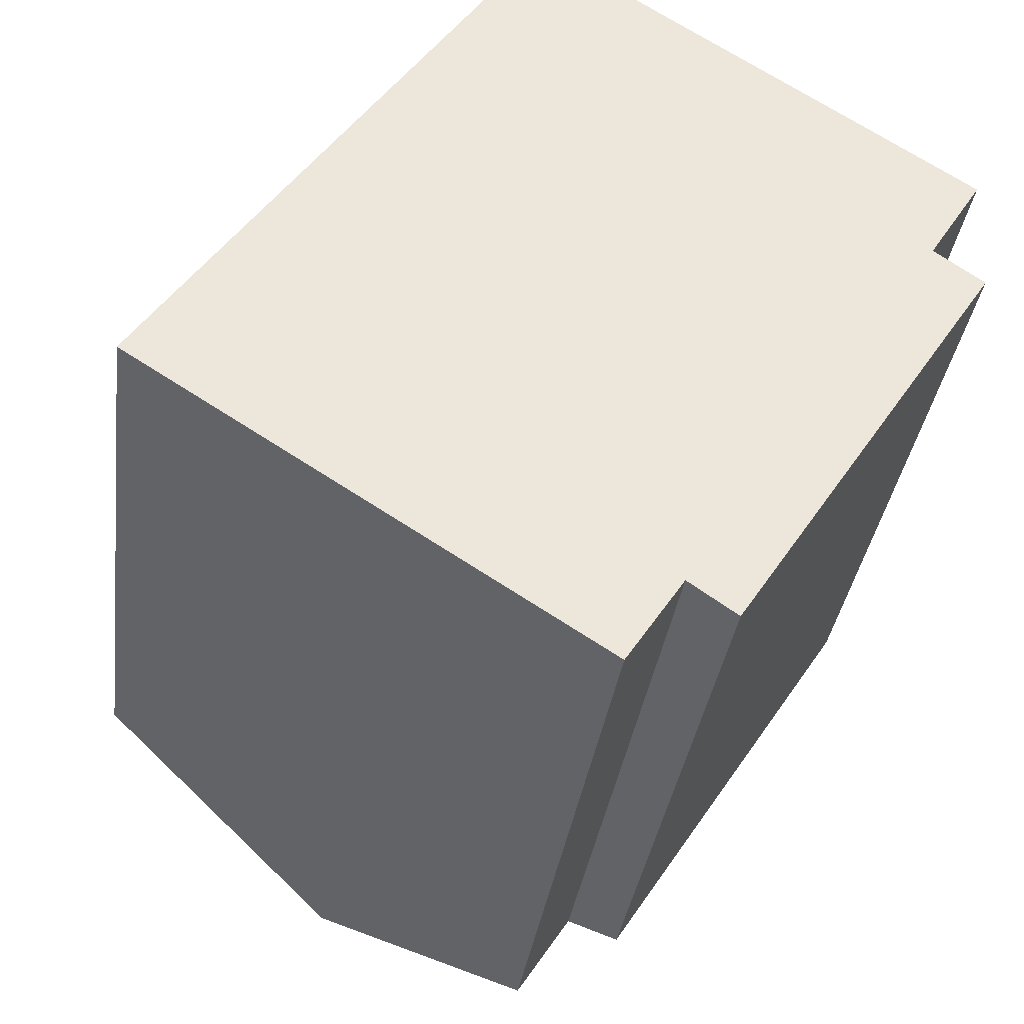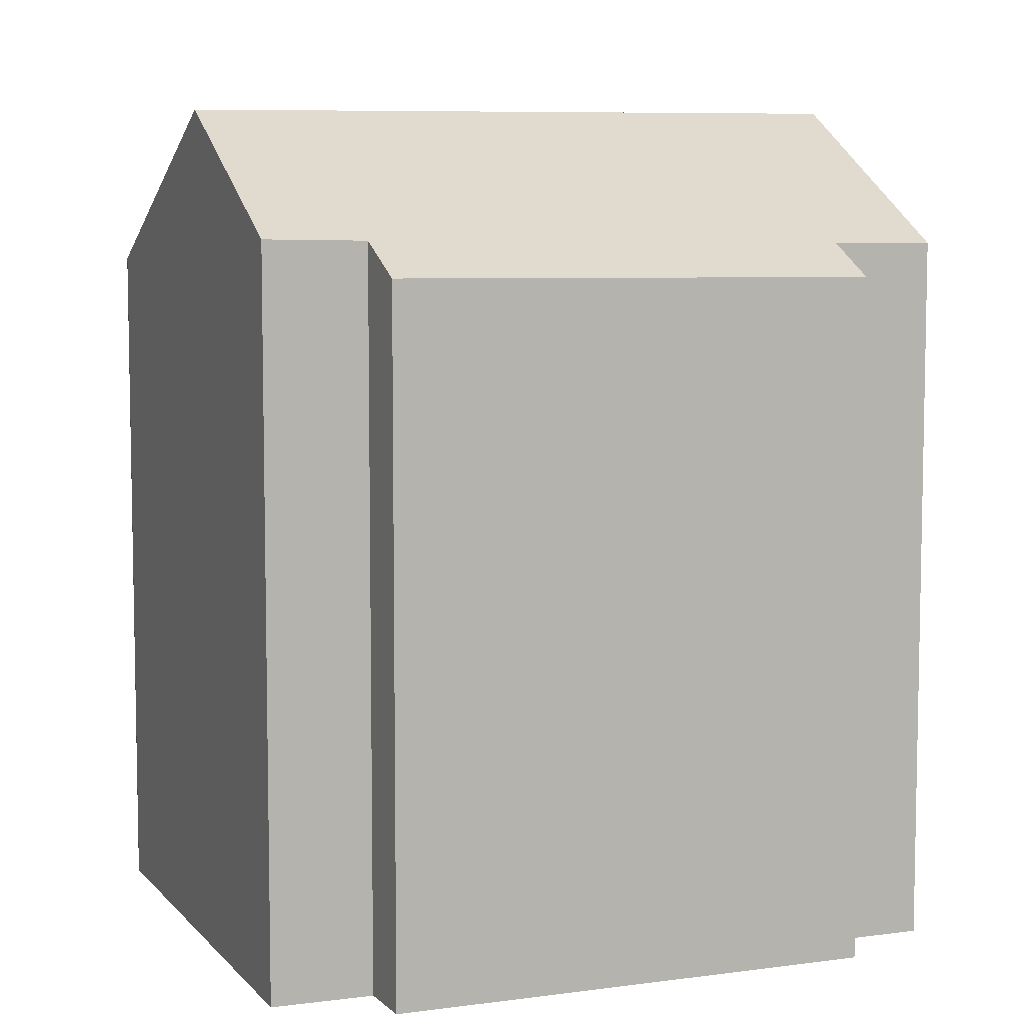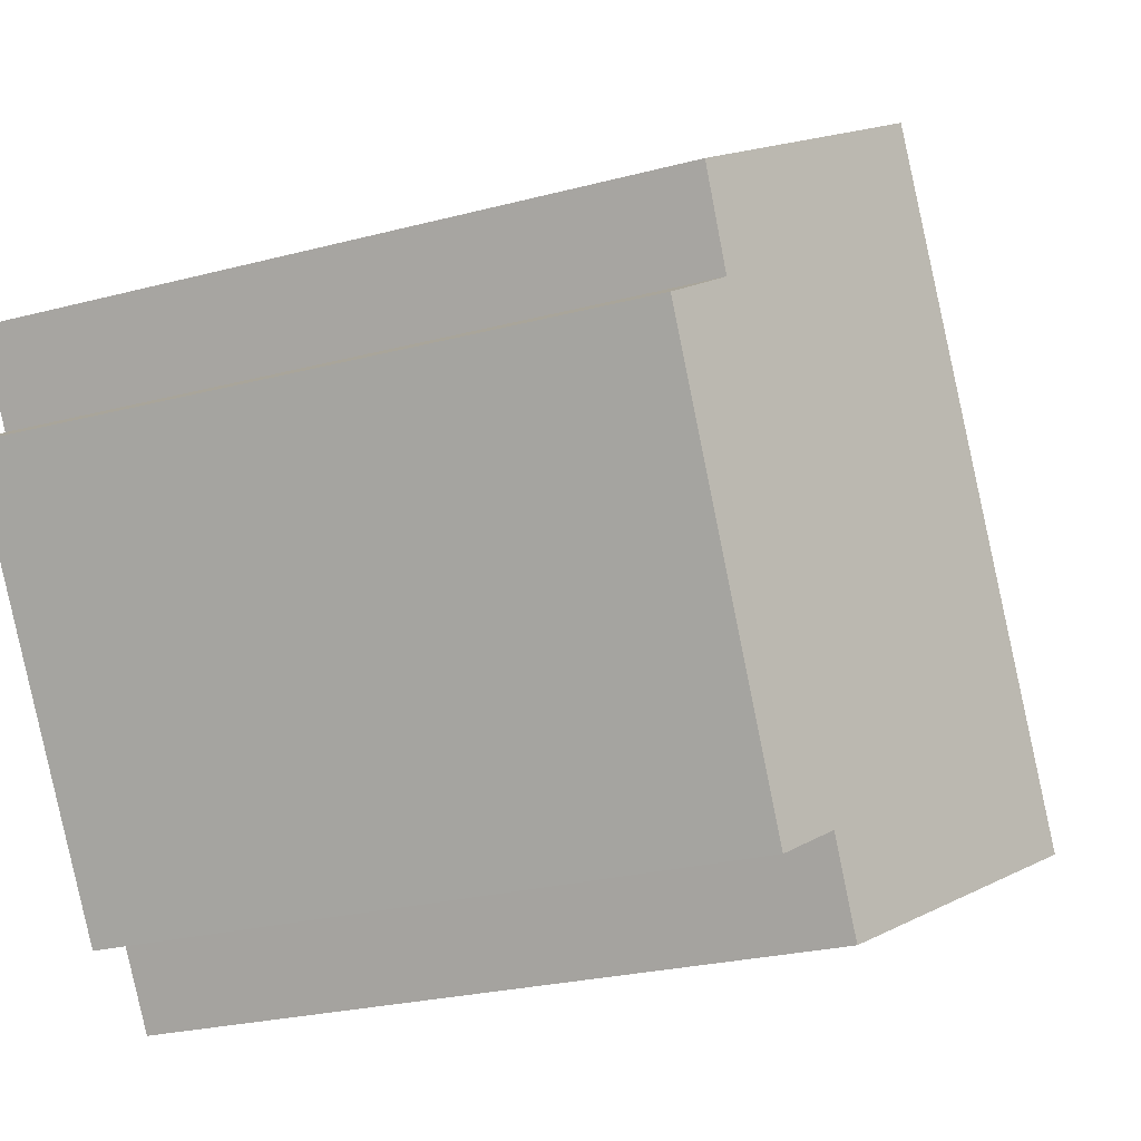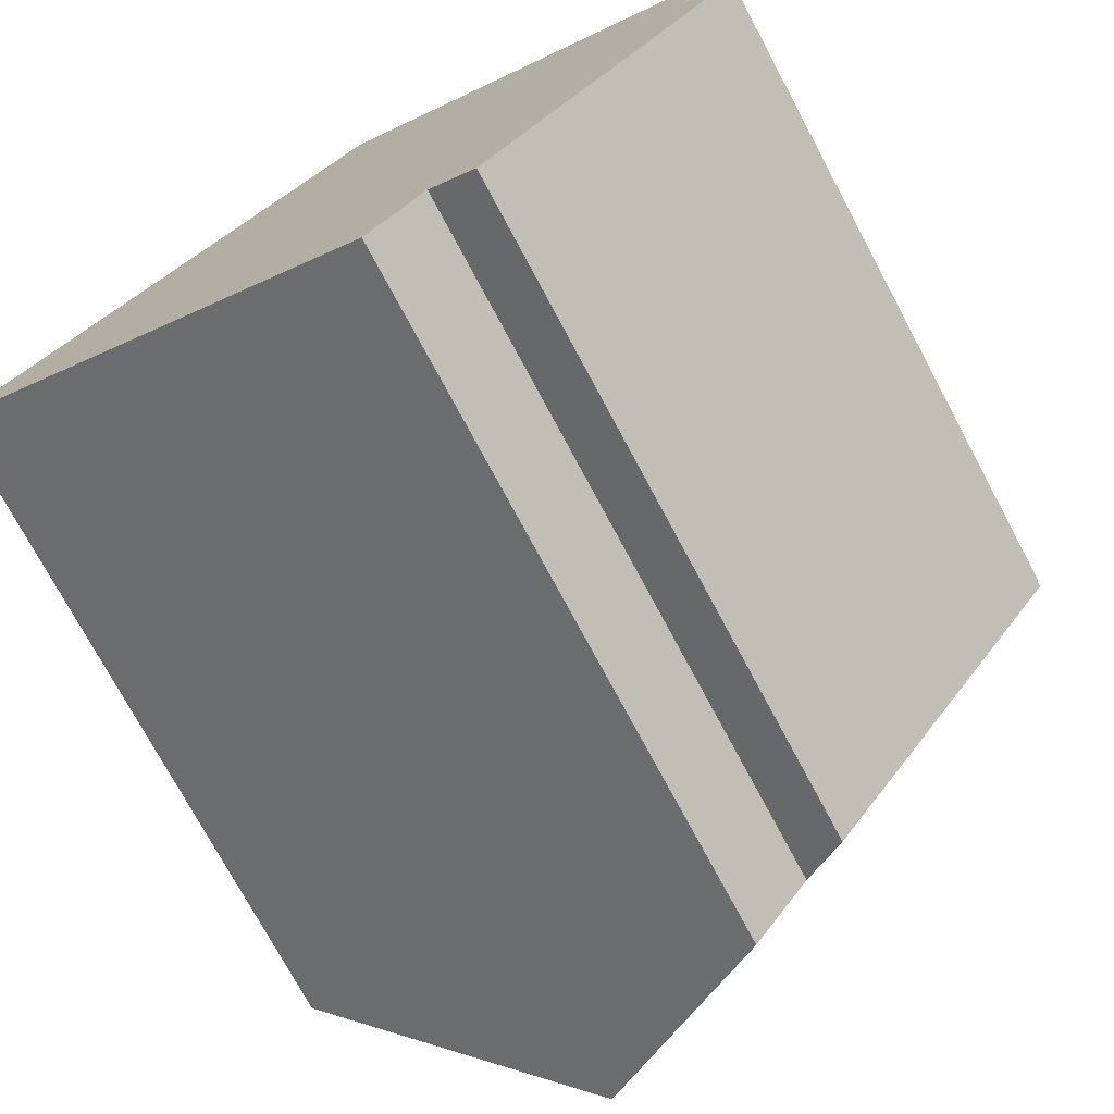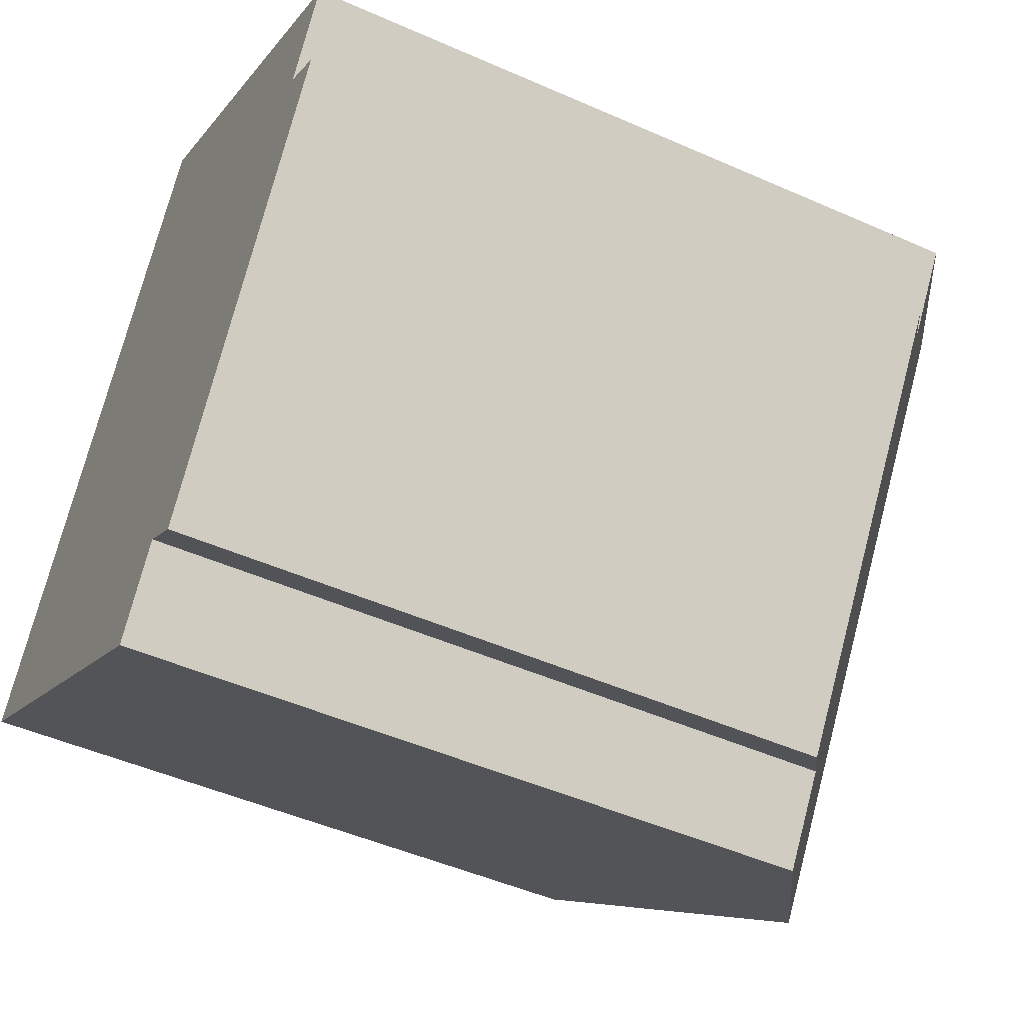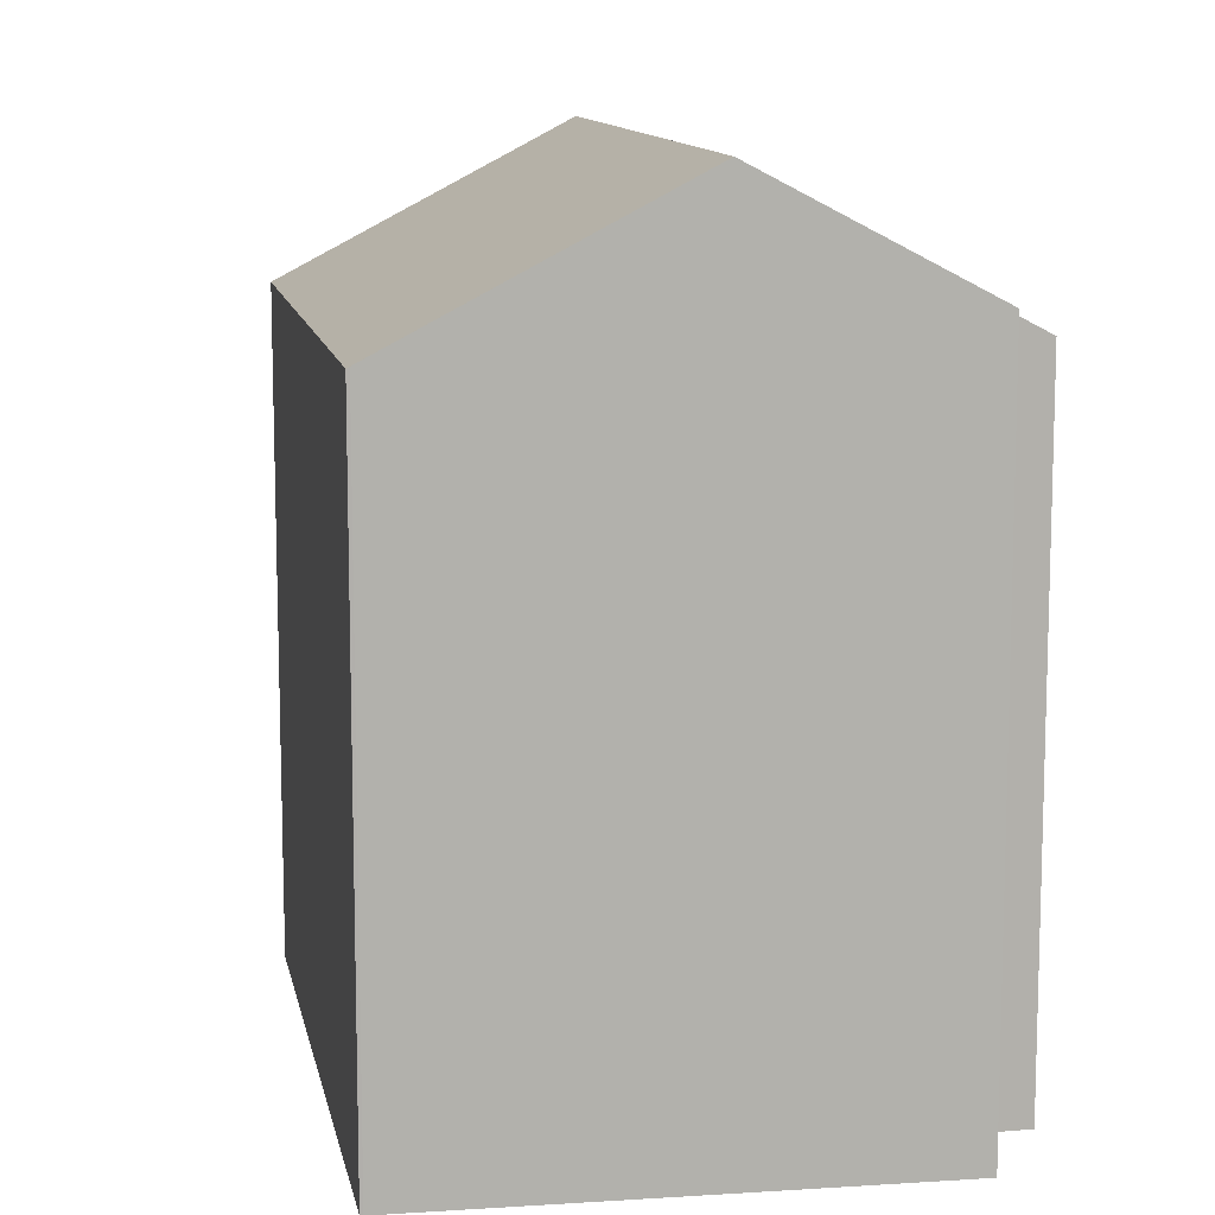
<metadata>
{"format":"obj","ext":"obj","renderer":"f3d","projection":"perspective","resolution":1024,"background":"white","views":[{"elev":-34.1,"azim":-7.4,"up":"+Z"},{"elev":7.6,"azim":101.5,"up":"+Y"},{"elev":-25.5,"azim":112.9,"up":"+Z"},{"elev":-74.6,"azim":28.2,"up":"+Z"},{"elev":-48.1,"azim":63.6,"up":"+Z"},{"elev":11.4,"azim":24.0,"up":"+Y"}]}
</metadata>
<code>
v  17.47 16.29 0.219
v  18.66 17.11 4.708
v  19.85 16.35 3.869
v  15.05 16.23 -3.478
v  15.37 20.03 9.711
v  19.94 17.17 6.75
v  13.53 16.19 -5.812
v  13.47 16.23 -5.771
v  12.37 16.93 -5.008
v  11.01 16.9 -7.076
v  6.003 20.03 -3.857
v  0.106 16.28 0.154
v  0.471 16.57 -0.302
v  0 16.28 9.969e-16
v  3.898 16.28 5.645
v  4.024 16.28 5.827
v  9.376 16.28 13.58
v  9.448 16.32 13.55
v  9.448 -8.296e-16 13.55
v  19.94 -4.133e-16 6.75
v  15.37 -5.946e-16 9.711
v  18.66 -2.883e-16 4.708
v  19.85 -2.369e-16 3.869
v  15.05 2.13e-16 -3.478
v  13.53 3.559e-16 -5.812
v  17.47 -1.341e-17 0.219
v  12.37 3.067e-16 -5.008
v  11.01 4.333e-16 -7.076
v  13.47 3.534e-16 -5.771
v  6.003 2.362e-16 -3.857
v  0.471 1.849e-17 -0.302
v  0 0 0
v  4.024 -3.568e-16 5.827
v  9.376 -8.314e-16 13.58
v  0.106 -9.43e-18 0.154
v  3.898 -3.457e-16 5.645
g defaultobject
f 1 2 3
f 2 1 4
f 2 5 6
f 5 2 4
f 5 4 7
f 5 7 8
f 5 8 9
f 5 9 10
f 5 10 11
f 12 13 14
f 13 12 11
f 11 12 15
f 11 15 5
f 5 15 16
f 5 16 17
f 5 17 18
f 18 6 5
f 6 18 19
f 6 19 20
f 20 19 21
f 22 3 2
f 3 22 23
f 20 2 6
f 2 20 22
f 23 1 3
f 1 23 4
f 4 23 7
f 7 23 24
f 7 24 25
f 24 23 26
f 27 10 9
f 10 27 28
f 8 27 9
f 27 8 7
f 27 7 25
f 27 25 29
f 28 11 10
f 11 28 13
f 13 28 14
f 14 28 30
f 14 30 31
f 14 31 32
f 32 12 14
f 12 32 15
f 15 32 16
f 16 32 17
f 17 32 33
f 17 33 34
f 33 32 35
f 33 35 36
f 17 19 18
f 19 17 34
f 23 22 26
f 31 35 32
f 35 31 36
f 36 31 30
f 36 30 33
f 33 30 34
f 34 30 19
f 19 30 21
f 21 30 28
f 21 28 27
f 21 27 20
f 20 27 22
f 22 27 29
f 22 29 25
f 22 25 24
f 22 24 26

</code>
